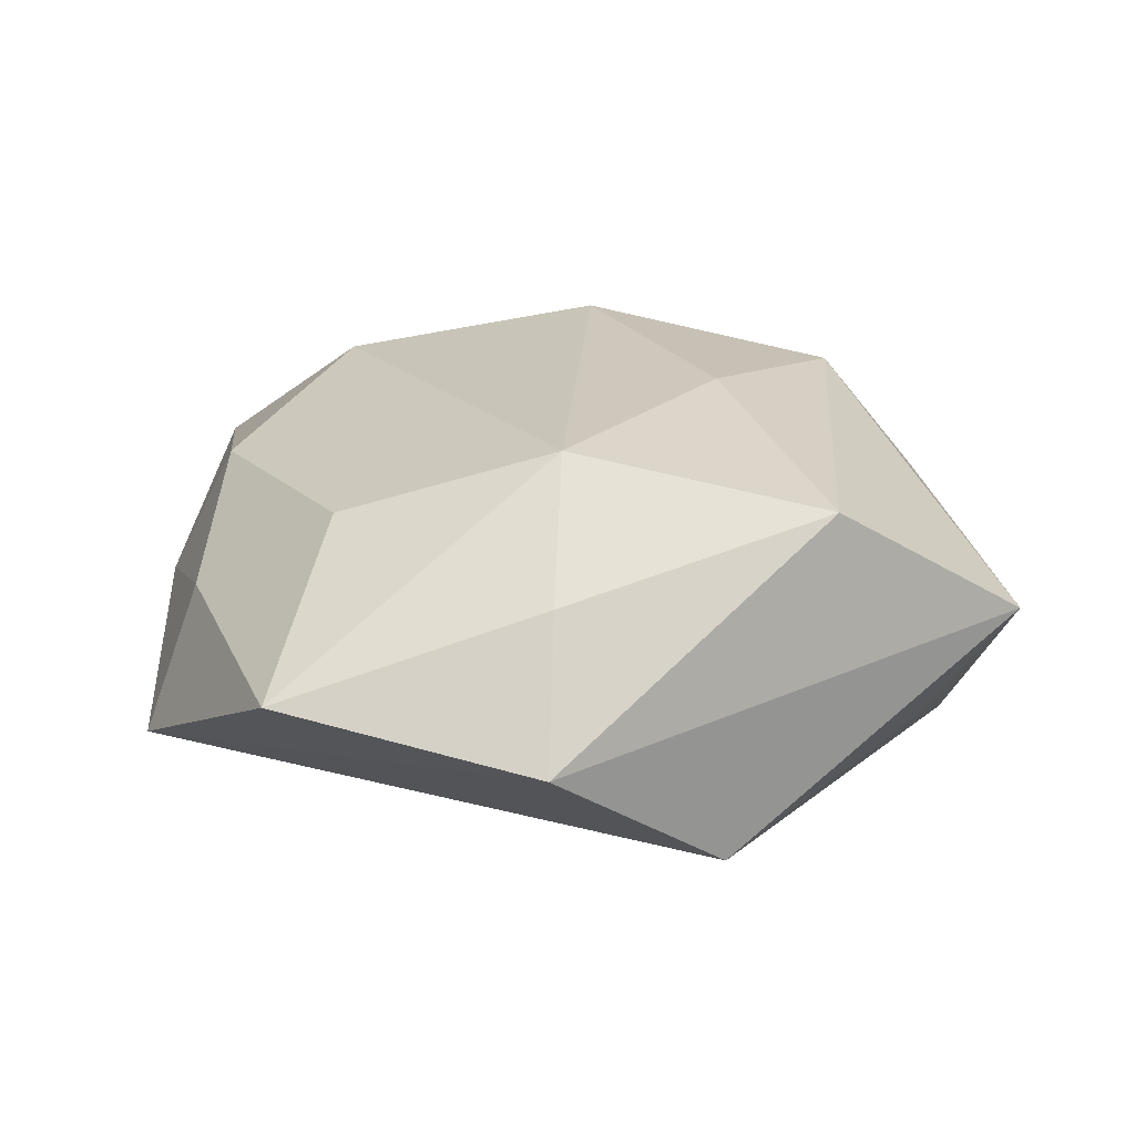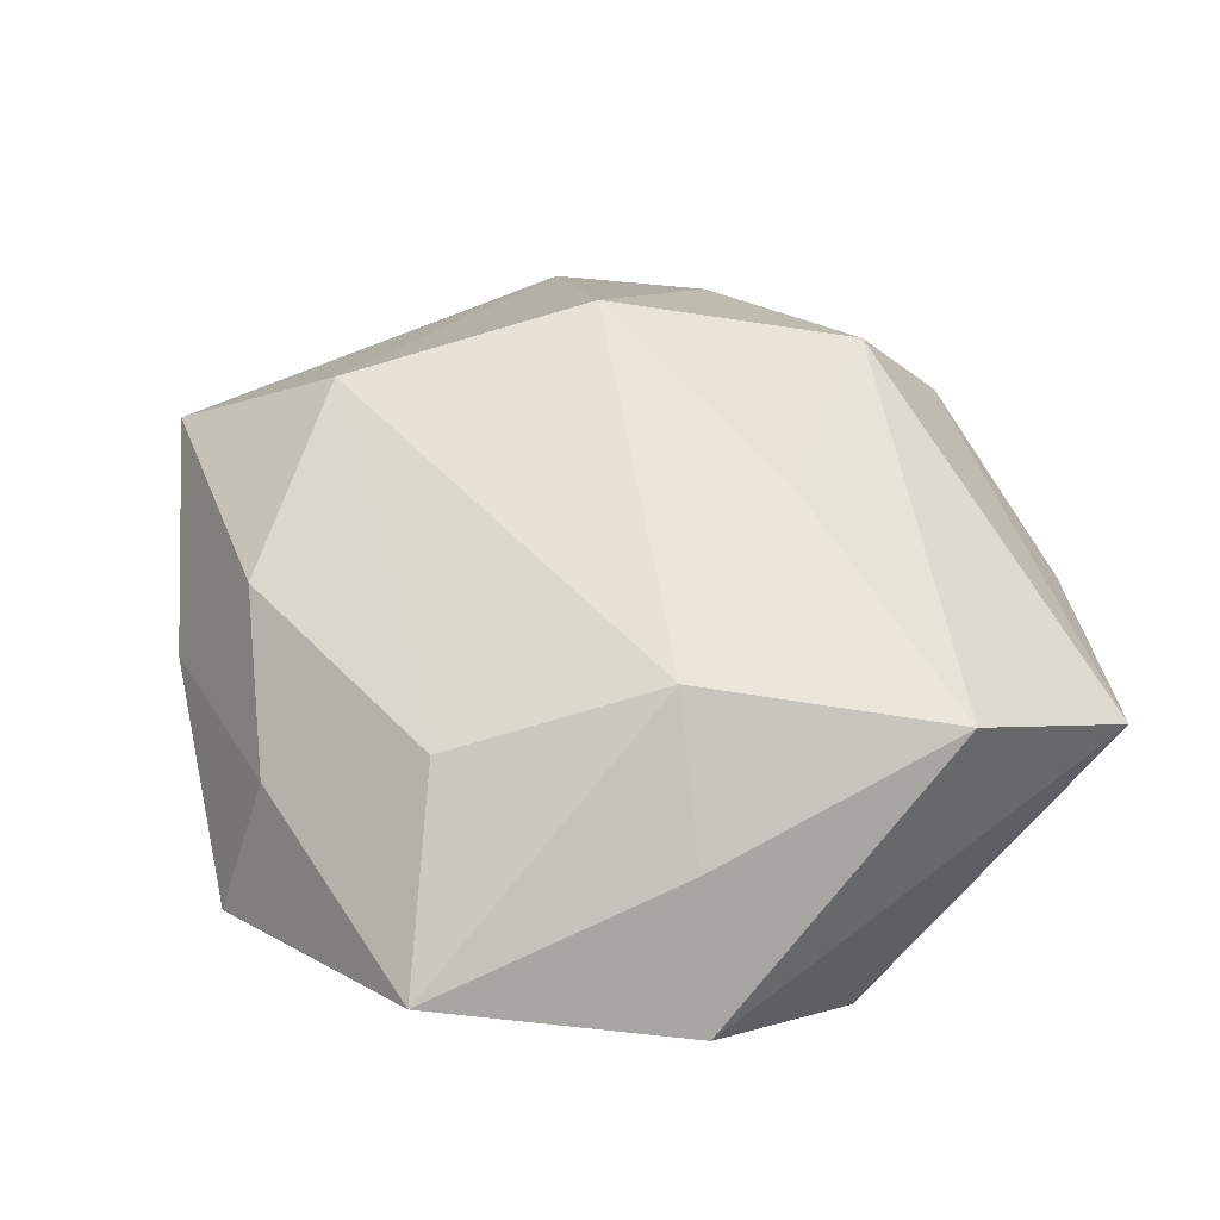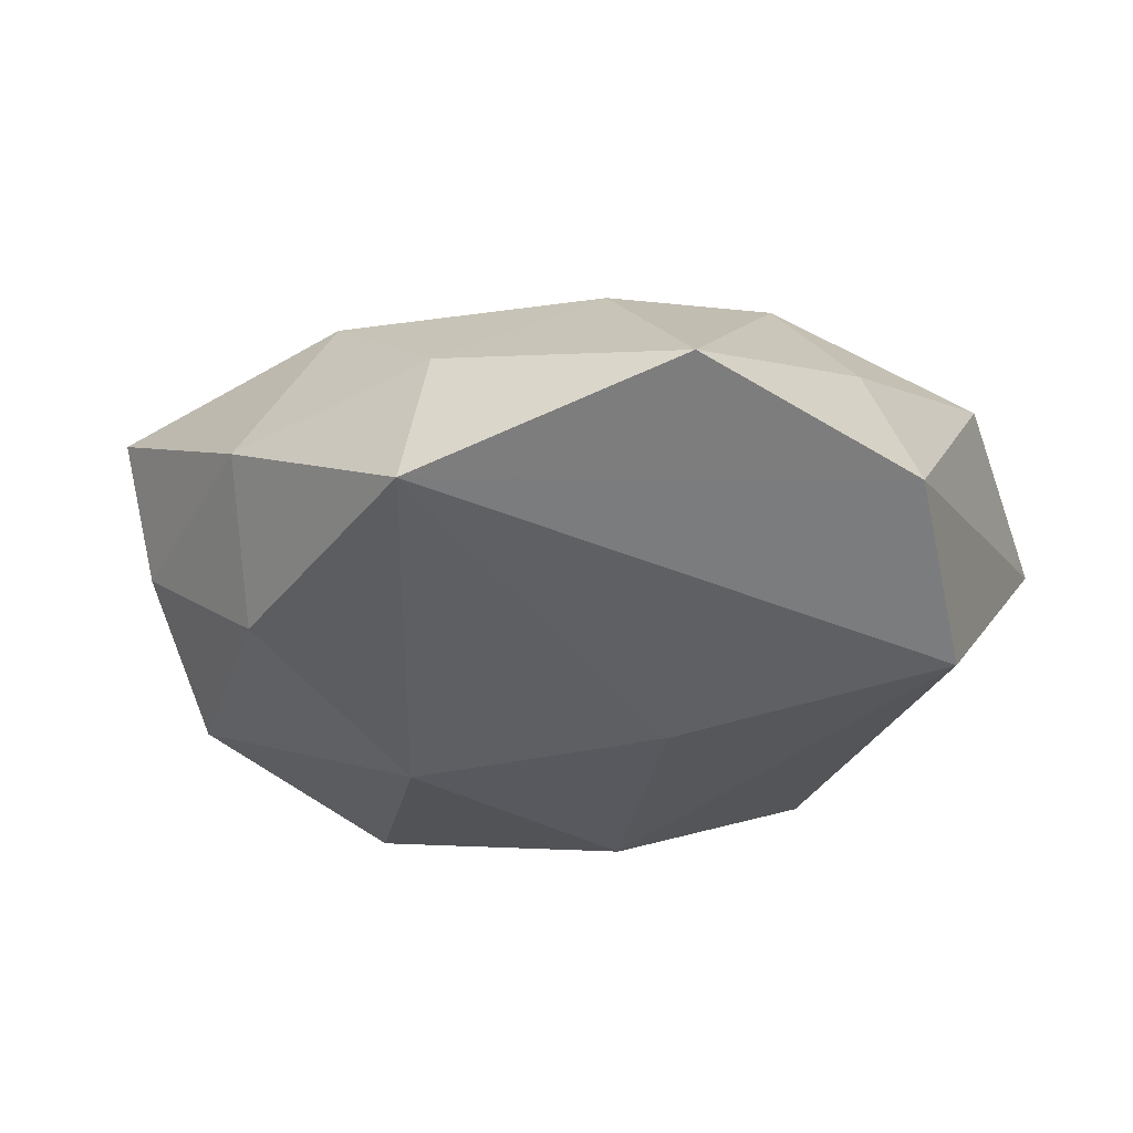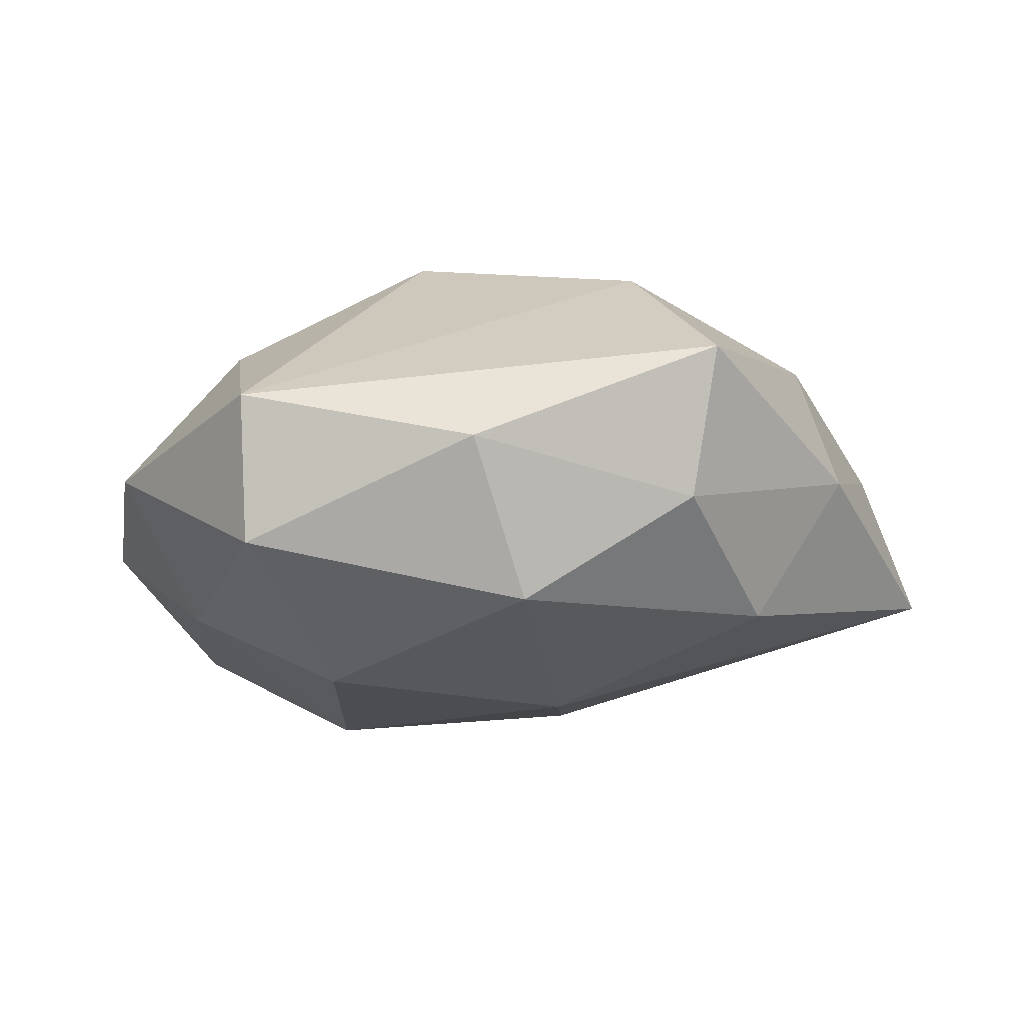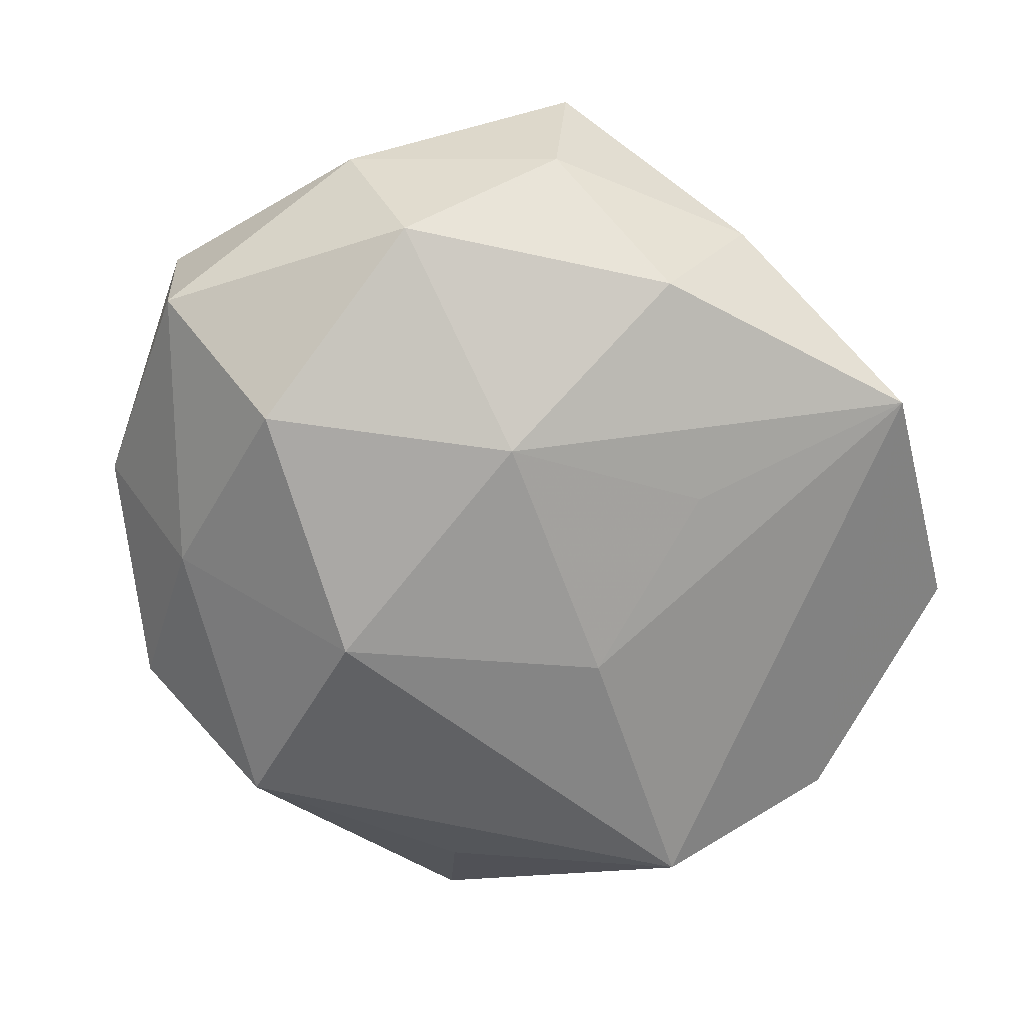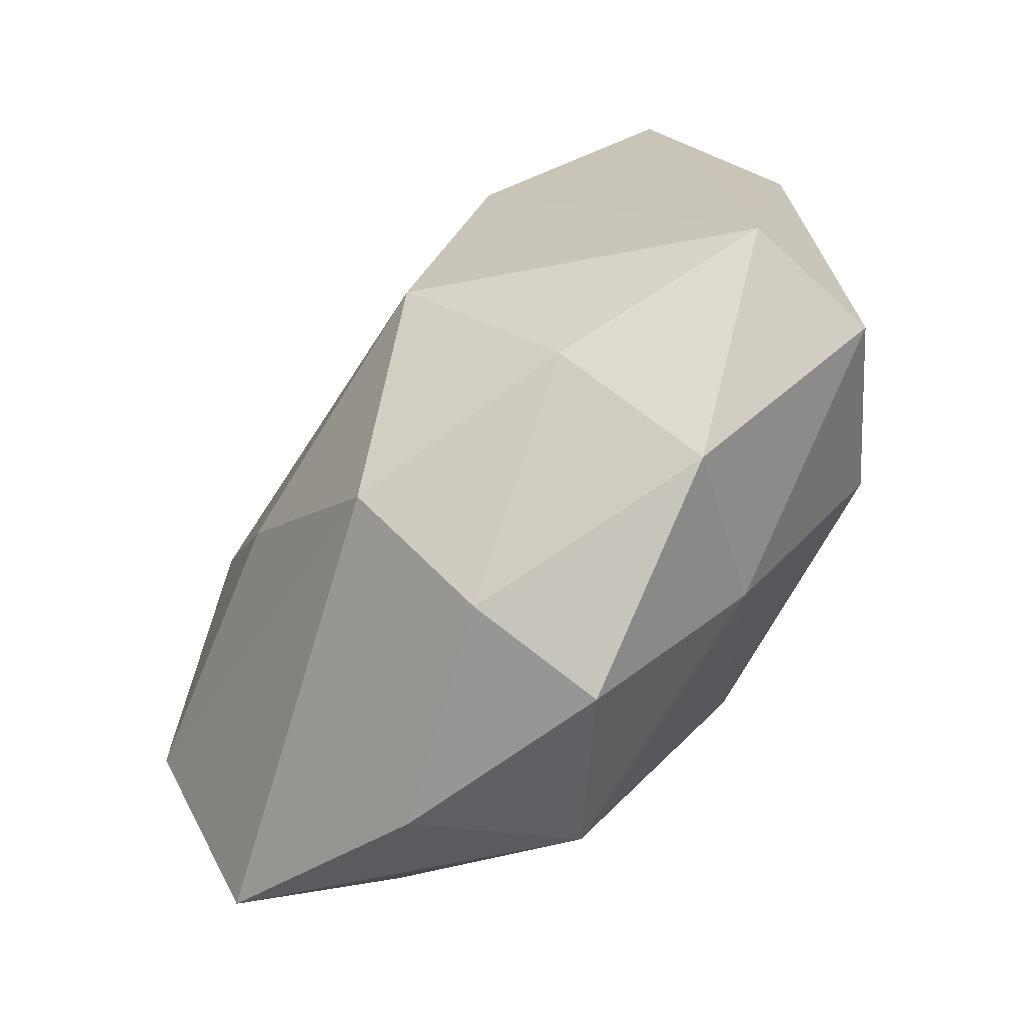
<metadata>
{"format":"obj","ext":"obj","renderer":"f3d","projection":"perspective","resolution":1024,"background":"white","views":[{"elev":14.1,"azim":-107.8,"up":"+Z"},{"elev":43.4,"azim":-120.4,"up":"+Z"},{"elev":-25.1,"azim":-153.3,"up":"+Z"},{"elev":-9.5,"azim":101.1,"up":"+Z"},{"elev":-69.4,"azim":119.6,"up":"+Z"},{"elev":-66.6,"azim":51.3,"up":"+Y"}]}
</metadata>
<code>
v 0.006802 -0.05215 -0.005218
v -0.04511 0.01759 0.008535
v -0.04828 -0.0009996 -0.02044
v 0.03442 -0.01398 -0.0251
v -0.03793 0.04759 -0.001491
v -0.04752 -0.03581 0.004995
v 0.04105 0.03132 -0.00474
v 0.009572 0.04144 0.01651
v -0.04912 -0.01298 0.01776
v 0.0531 0.007473 0.001175
v 0.01627 0.01075 -0.02714
v 0.003887 -0.02051 -0.02888
v -0.02217 0.03591 0.01529
v 0.02272 0.03703 -0.01686
v 0.052 -0.02085 0.007332
v 0.03274 -0.04233 0.0009788
v -0.03269 0.01271 0.02289
v -0.007141 0.05529 -0.01272
v -0.02029 -0.04748 -0.0003804
v 0.02617 0.02211 0.02581
v -0.002935 0.02726 -0.02102
v -0.01109 -0.04441 -0.01797
v 0.01749 -0.007129 0.03105
v 0.005234 -0.04691 0.01041
v 0.04381 0.03467 0.01262
v -0.0173 -0.0111 0.02705
v 0.01943 0.04724 1.904e-05
v -0.01515 0.00563 -0.02581
v -0.007266 0.04904 0.004579
v 0.002618 -0.03348 0.02521
v -0.05285 0.0206 -0.00769
v 0.04513 0.01191 -0.01697
v 0.05068 -0.02038 -0.01015
v 0.02868 -0.0287 0.01723
v -0.03638 -0.02839 -0.01058
v 0.02124 -0.03605 -0.0156
f 18 31 5
f 22 6 35
f 19 6 22
f 19 24 6
f 25 8 20
f 9 31 6
f 11 18 14
f 31 18 3
f 6 31 3
f 3 35 6
f 3 12 22
f 22 35 3
f 25 20 15
f 22 12 36
f 1 19 22
f 24 19 1
f 22 36 1
f 29 18 5
f 30 24 34
f 6 24 30
f 30 9 6
f 27 14 18
f 27 8 25
f 18 29 27
f 27 29 8
f 7 27 25
f 14 27 7
f 11 14 32
f 14 7 32
f 28 3 18
f 11 12 28
f 12 3 28
f 33 15 16
f 16 36 33
f 16 1 36
f 24 1 16
f 34 24 16
f 16 15 34
f 2 17 5
f 9 17 2
f 5 31 2
f 31 9 2
f 5 17 13
f 13 29 5
f 8 29 13
f 13 20 8
f 13 17 20
f 20 17 23
f 23 30 34
f 34 15 23
f 23 15 20
f 4 12 11
f 11 32 4
f 4 32 33
f 4 36 12
f 33 36 4
f 10 7 25
f 10 32 7
f 33 32 10
f 25 15 10
f 10 15 33
f 21 18 11
f 11 28 21
f 21 28 18
f 26 17 9
f 26 23 17
f 9 30 26
f 30 23 26

</code>
